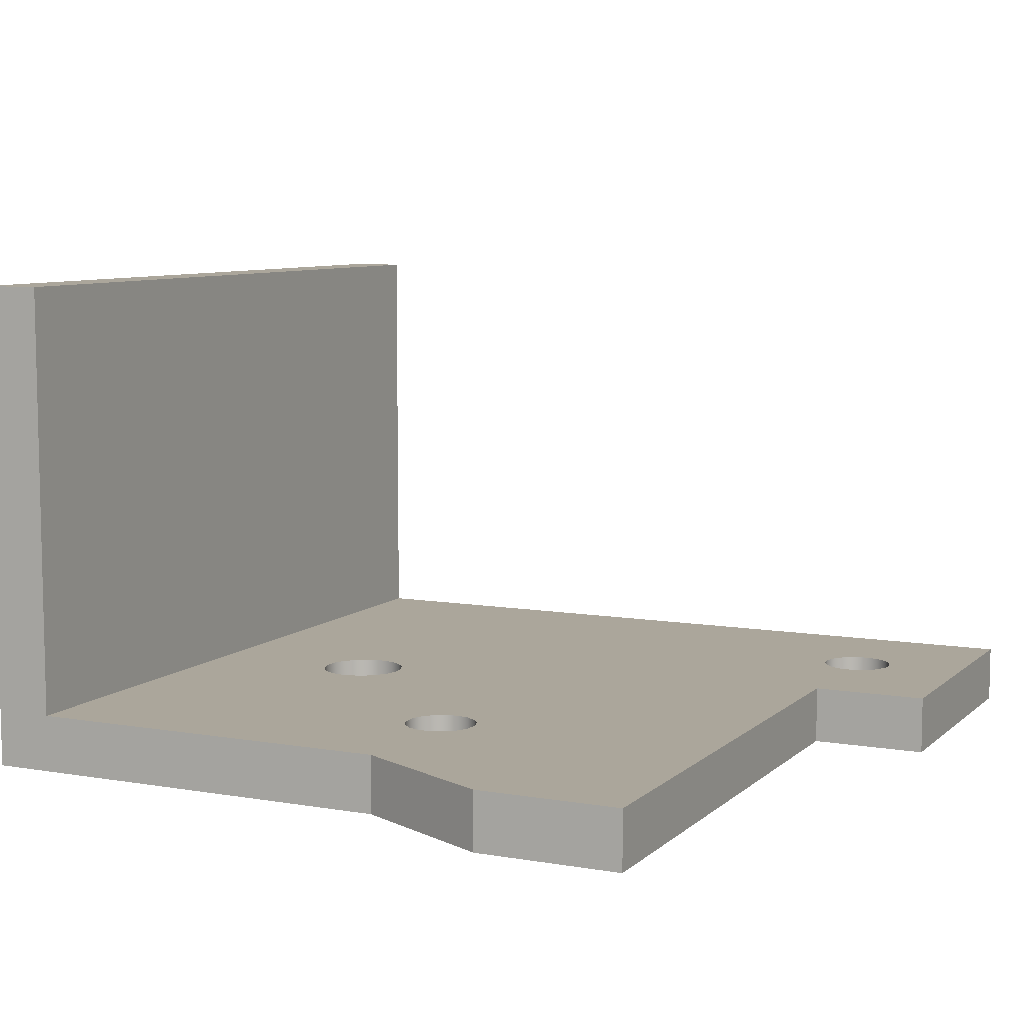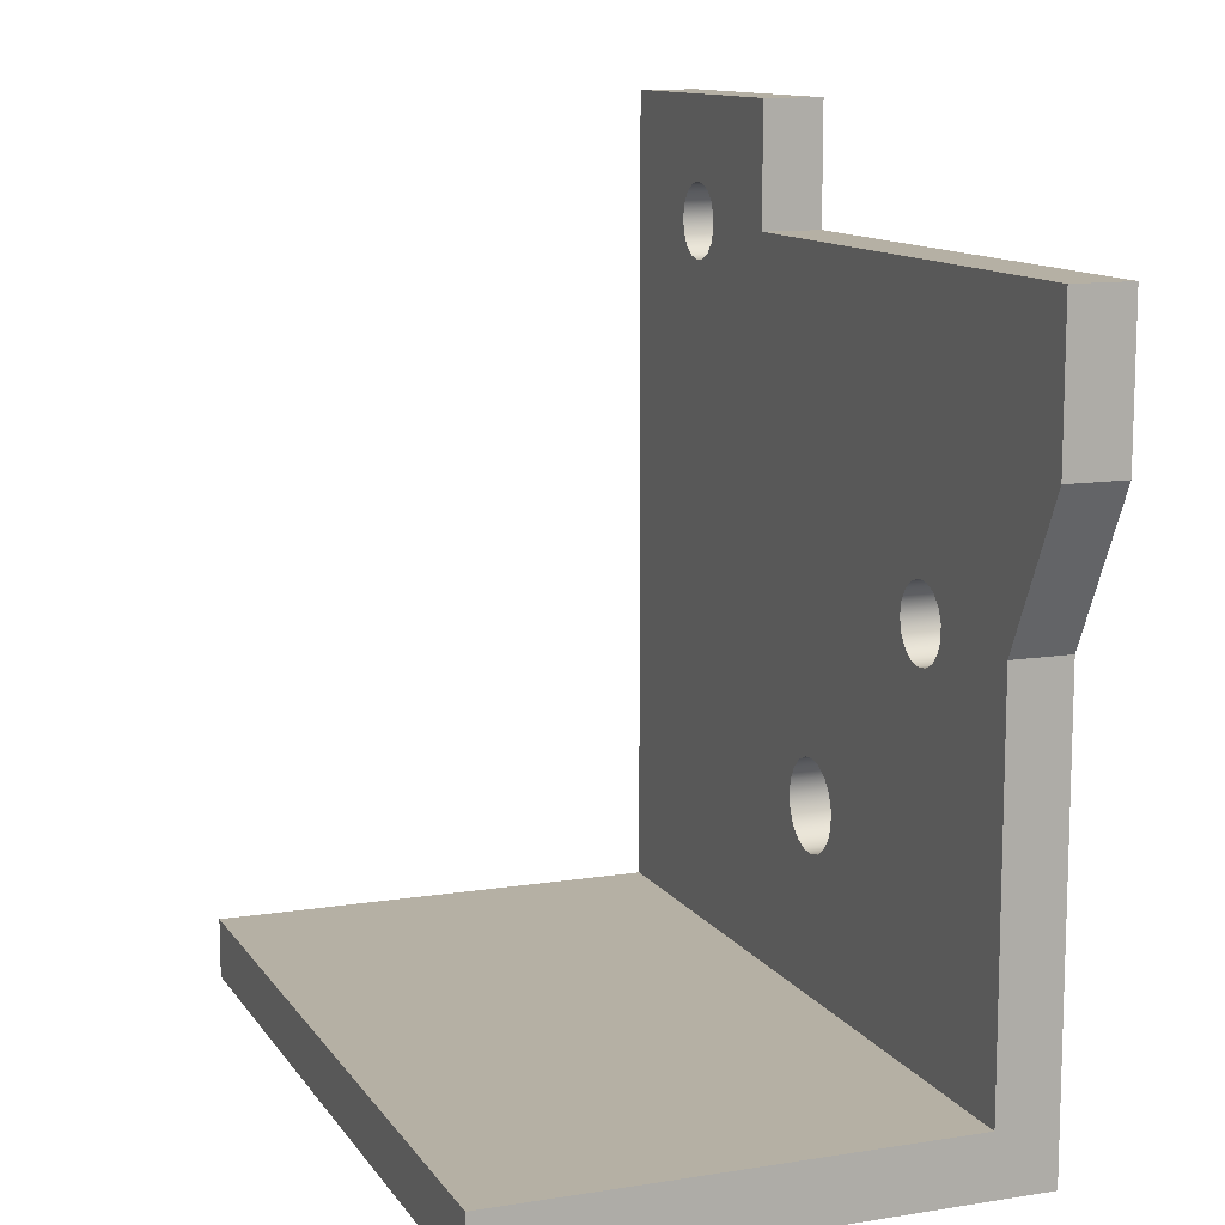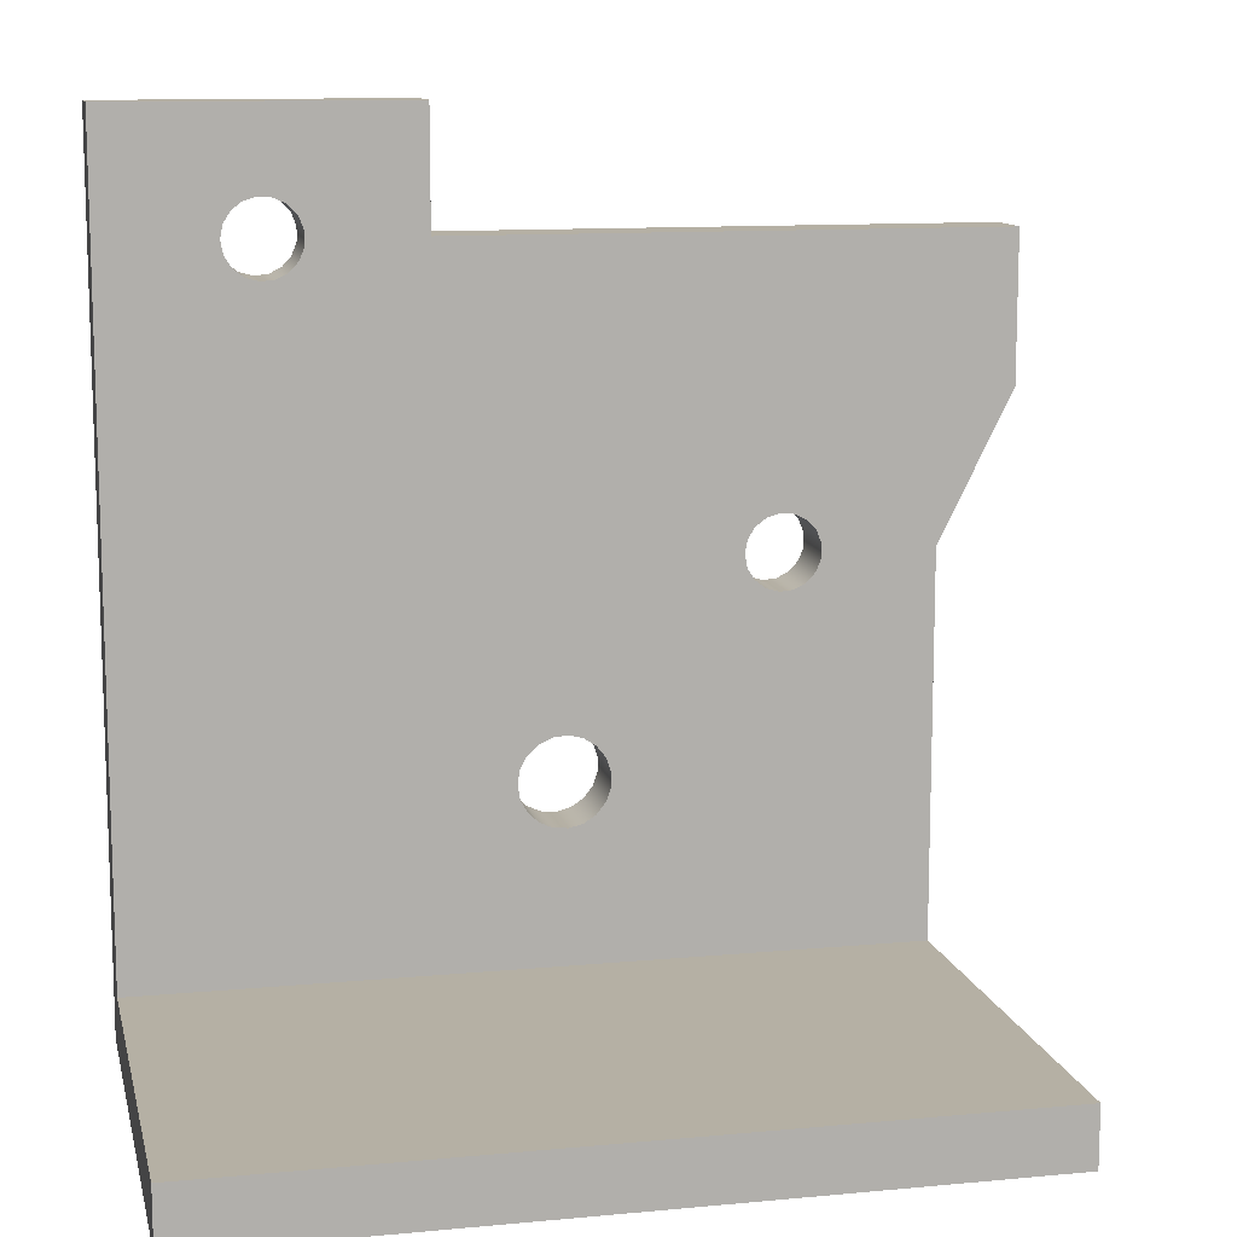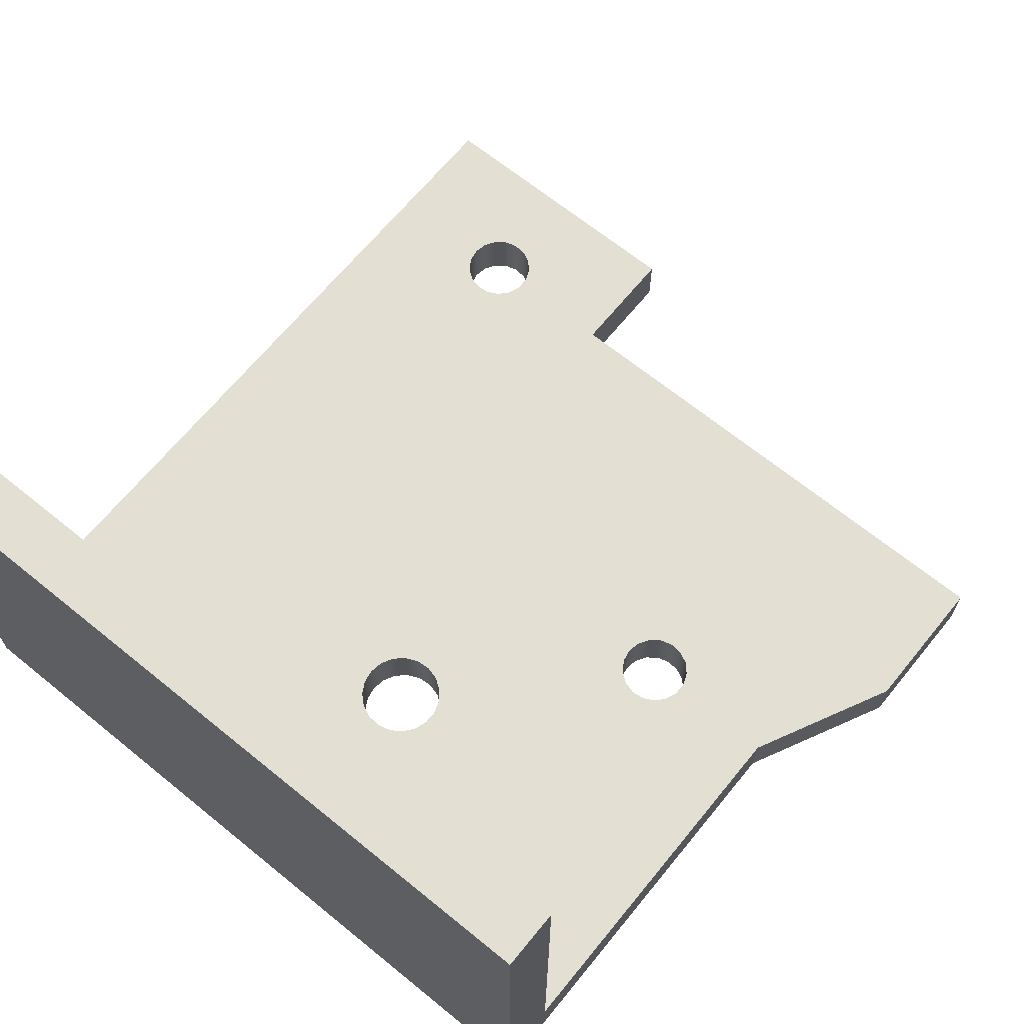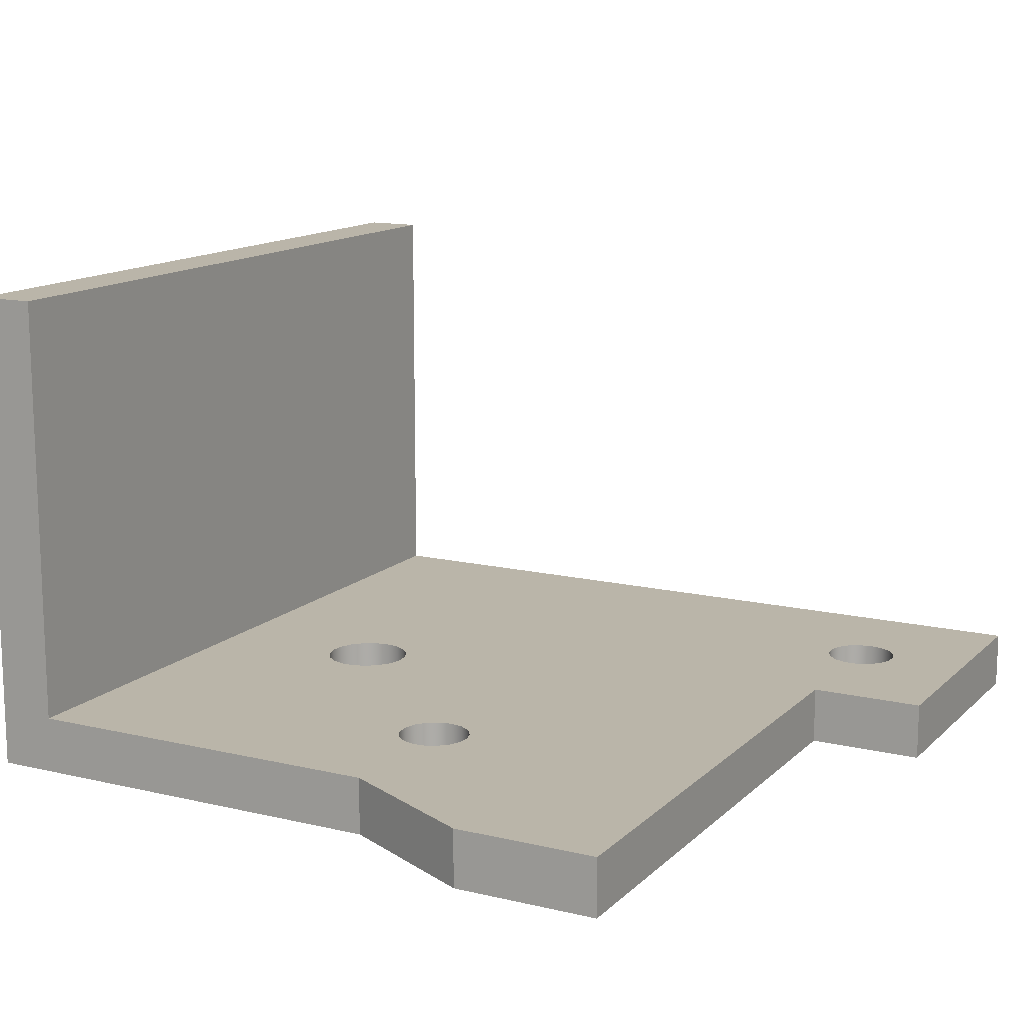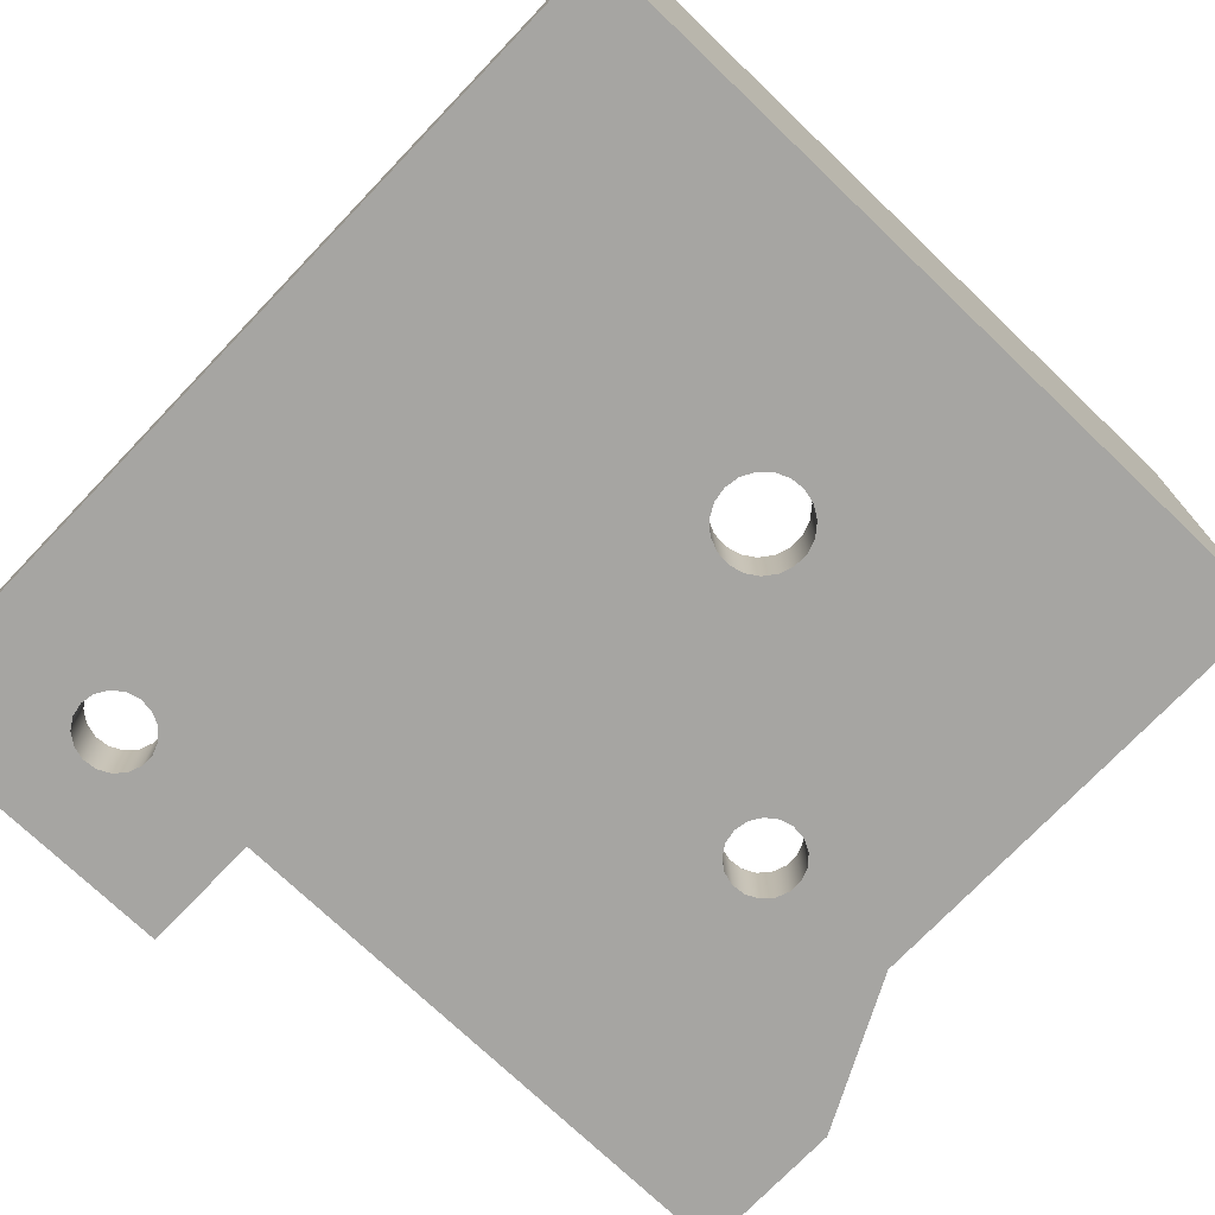
<metadata>
{"format":"obj","ext":"obj","renderer":"f3d","projection":"perspective","resolution":1024,"background":"white","views":[{"elev":8.0,"azim":115.6,"up":"+Z"},{"elev":11.6,"azim":68.9,"up":"+Y"},{"elev":11.6,"azim":-12.7,"up":"+Y"},{"elev":66.6,"azim":39.2,"up":"+Z"},{"elev":13.6,"azim":118.0,"up":"+Z"},{"elev":-73.8,"azim":-43.7,"up":"+Z"}]}
</metadata>
<code>
v 2.6 0.2 0.2
v 0 0.2 0.2
v 0 0.2 1.7
v 2.6 0.2 1.7
v 2.6 0 1.7
v 2.6 0.2 1.7
v 0 0.2 1.7
v 0 0 1.7
v 0 0.2 0.2
v 2.6 0.2 0.2
v 2.6 1.5 0.2
v 2.85 2 0.2
v 2.85 2.5 0.2
v 1 2.5 0.2
v 1 2.9 0.2
v 1.05e-08 2.9 0.2
v 0 2.5 0.2
v 1.25 0.8 0.2
v 1.258 0.8487 0.2
v 1.282 0.8921 0.2
v 1.318 0.9256 0.2
v 1.363 0.9454 0.2
v 1.412 0.9495 0.2
v 1.46 0.9374 0.2
v 1.502 0.9104 0.2
v 1.532 0.8714 0.2
v 1.548 0.8247 0.2
v 1.548 0.7753 0.2
v 1.532 0.7286 0.2
v 1.502 0.6896 0.2
v 1.46 0.6626 0.2
v 1.412 0.6505 0.2
v 1.363 0.6546 0.2
v 1.318 0.6744 0.2
v 1.282 0.7079 0.2
v 1.258 0.7513 0.2
v 1.975 1.5 0.2
v 1.983 1.545 0.2
v 2.008 1.584 0.2
v 2.044 1.612 0.2
v 2.088 1.624 0.2
v 2.134 1.62 0.2
v 2.175 1.6 0.2
v 2.206 1.566 0.2
v 2.223 1.523 0.2
v 2.223 1.477 0.2
v 2.206 1.434 0.2
v 2.175 1.4 0.2
v 2.134 1.38 0.2
v 2.088 1.376 0.2
v 2.044 1.388 0.2
v 2.008 1.416 0.2
v 1.983 1.455 0.2
v 0.375 2.5 0.2
v 0.3834 2.545 0.2
v 0.4076 2.584 0.2
v 0.4443 2.612 0.2
v 0.4885 2.624 0.2
v 0.5342 2.62 0.2
v 0.5753 2.6 0.2
v 0.6063 2.566 0.2
v 0.6229 2.523 0.2
v 0.6229 2.477 0.2
v 0.6063 2.434 0.2
v 0.5753 2.4 0.2
v 0.5342 2.38 0.2
v 0.4885 2.376 0.2
v 0.4443 2.388 0.2
v 0.4076 2.416 0.2
v 0.3834 2.455 0.2
v 1.25 0.8 0.2
v 1.258 0.7513 0.2
v 1.282 0.7079 0.2
v 1.318 0.6744 0.2
v 1.363 0.6546 0.2
v 1.412 0.6505 0.2
v 1.46 0.6626 0.2
v 1.502 0.6896 0.2
v 1.532 0.7286 0.2
v 1.548 0.7753 0.2
v 1.548 0.8247 0.2
v 1.532 0.8714 0.2
v 1.502 0.9104 0.2
v 1.46 0.9374 0.2
v 1.412 0.9495 0.2
v 1.363 0.9454 0.2
v 1.318 0.9256 0.2
v 1.282 0.8921 0.2
v 1.258 0.8487 0.2
v 1.25 0.8 0
v 1.258 0.8487 0
v 1.282 0.8921 0
v 1.318 0.9256 0
v 1.363 0.9454 0
v 1.412 0.9495 0
v 1.46 0.9374 0
v 1.502 0.9104 0
v 1.532 0.8714 0
v 1.548 0.8247 0
v 1.548 0.7753 0
v 1.532 0.7286 0
v 1.502 0.6896 0
v 1.46 0.6626 0
v 1.412 0.6505 0
v 1.363 0.6546 0
v 1.318 0.6744 0
v 1.282 0.7079 0
v 1.258 0.7513 0
v 1.25 0.8 0.2
v 1.25 0.8 0
v 1.975 1.5 0.2
v 1.983 1.455 0.2
v 2.008 1.416 0.2
v 2.044 1.388 0.2
v 2.088 1.376 0.2
v 2.134 1.38 0.2
v 2.175 1.4 0.2
v 2.206 1.434 0.2
v 2.223 1.477 0.2
v 2.223 1.523 0.2
v 2.206 1.566 0.2
v 2.175 1.6 0.2
v 2.134 1.62 0.2
v 2.088 1.624 0.2
v 2.044 1.612 0.2
v 2.008 1.584 0.2
v 1.983 1.545 0.2
v 1.975 1.5 0
v 1.983 1.545 0
v 2.008 1.584 0
v 2.044 1.612 0
v 2.088 1.624 0
v 2.134 1.62 0
v 2.175 1.6 0
v 2.206 1.566 0
v 2.223 1.523 0
v 2.223 1.477 0
v 2.206 1.434 0
v 2.175 1.4 0
v 2.134 1.38 0
v 2.088 1.376 0
v 2.044 1.388 0
v 2.008 1.416 0
v 1.983 1.455 0
v 1.975 1.5 0.2
v 1.975 1.5 0
v 0.375 2.5 0.2
v 0.3834 2.455 0.2
v 0.4076 2.416 0.2
v 0.4443 2.388 0.2
v 0.4885 2.376 0.2
v 0.5342 2.38 0.2
v 0.5753 2.4 0.2
v 0.6063 2.434 0.2
v 0.6229 2.477 0.2
v 0.6229 2.523 0.2
v 0.6063 2.566 0.2
v 0.5753 2.6 0.2
v 0.5342 2.62 0.2
v 0.4885 2.624 0.2
v 0.4443 2.612 0.2
v 0.4076 2.584 0.2
v 0.3834 2.545 0.2
v 0.375 2.5 0
v 0.3834 2.545 0
v 0.4076 2.584 0
v 0.4443 2.612 0
v 0.4885 2.624 0
v 0.5342 2.62 0
v 0.5753 2.6 0
v 0.6063 2.566 0
v 0.6229 2.523 0
v 0.6229 2.477 0
v 0.6063 2.434 0
v 0.5753 2.4 0
v 0.5342 2.38 0
v 0.4885 2.376 0
v 0.4443 2.388 0
v 0.4076 2.416 0
v 0.3834 2.455 0
v 0.375 2.5 0.2
v 0.375 2.5 0
v 1 2.5 0
v 1 2.9 0
v 1 2.9 0.2
v 1 2.5 0.2
v 2.85 2.5 0
v 1 2.5 0
v 1 2.5 0.2
v 2.85 2.5 0.2
v 2.85 2 0
v 2.85 2.5 0
v 2.85 2.5 0.2
v 2.85 2 0.2
v 2.6 1.5 0
v 2.85 2 0
v 2.85 2 0.2
v 2.6 1.5 0.2
v 2.6 1.11e-16 0
v 2.6 1.5 0
v 2.6 1.5 0.2
v 2.6 0.2 0.2
v 2.6 0.2 1.7
v 2.6 0 1.7
v 0 0 0
v 2.6 1.11e-16 0
v 2.6 0 1.7
v 0 0 1.7
v 0 2.5 0
v 0 0 0
v 0 0 1.7
v 0 0.2 1.7
v 0 0.2 0.2
v 0 2.5 0.2
v 1.05e-08 2.9 0
v 0 2.5 0
v 0 2.5 0.2
v 1.05e-08 2.9 0.2
v 1 2.9 0
v 1.05e-08 2.9 0
v 1.05e-08 2.9 0.2
v 1 2.9 0.2
v 0.375 2.5 0
v 0.3834 2.455 0
v 0.4076 2.416 0
v 0.4443 2.388 0
v 0.4885 2.376 0
v 0.5342 2.38 0
v 0.5753 2.4 0
v 0.6063 2.434 0
v 0.6229 2.477 0
v 0.6229 2.523 0
v 0.6063 2.566 0
v 0.5753 2.6 0
v 0.5342 2.62 0
v 0.4885 2.624 0
v 0.4443 2.612 0
v 0.4076 2.584 0
v 0.3834 2.545 0
v 1.975 1.5 0
v 1.983 1.455 0
v 2.008 1.416 0
v 2.044 1.388 0
v 2.088 1.376 0
v 2.134 1.38 0
v 2.175 1.4 0
v 2.206 1.434 0
v 2.223 1.477 0
v 2.223 1.523 0
v 2.206 1.566 0
v 2.175 1.6 0
v 2.134 1.62 0
v 2.088 1.624 0
v 2.044 1.612 0
v 2.008 1.584 0
v 1.983 1.545 0
v 1.25 0.8 0
v 1.258 0.7513 0
v 1.282 0.7079 0
v 1.318 0.6744 0
v 1.363 0.6546 0
v 1.412 0.6505 0
v 1.46 0.6626 0
v 1.502 0.6896 0
v 1.532 0.7286 0
v 1.548 0.7753 0
v 1.548 0.8247 0
v 1.532 0.8714 0
v 1.502 0.9104 0
v 1.46 0.9374 0
v 1.412 0.9495 0
v 1.363 0.9454 0
v 1.318 0.9256 0
v 1.282 0.8921 0
v 1.258 0.8487 0
v 1.05e-08 2.9 0
v 1 2.9 0
v 1 2.5 0
v 2.85 2.5 0
v 2.85 2 0
v 2.6 1.5 0
v 2.6 1.11e-16 0
v 0 0 0
v 0 2.5 0
g 0325dc88-e2e1-11ea-b599-54bf646e7e1f
f 1 2 4
f 4 2 3
g 0326eddc-e2e1-11ea-842c-54bf646e7e1f
f 6 7 5
f 5 7 8
g 02b1791e-e2e1-11ea-b246-54bf646e7e1f
f 10 32 9
f 9 32 33
f 9 33 34
f 11 48 10
f 10 48 49
f 10 49 28
f 28 49 50
f 28 50 27
f 27 50 26
f 26 50 51
f 26 51 25
f 25 51 52
f 25 52 24
f 24 52 53
f 24 53 23
f 23 53 37
f 23 37 22
f 22 37 38
f 22 38 14
f 14 38 39
f 14 39 40
f 12 43 11
f 11 43 44
f 11 44 45
f 43 12 42
f 42 12 13
f 42 13 41
f 41 13 14
f 41 14 40
f 15 61 14
f 14 61 62
f 14 62 63
f 16 58 15
f 15 58 59
f 15 59 60
f 17 56 16
f 16 56 57
f 16 57 58
f 9 68 17
f 17 68 69
f 17 69 70
f 36 18 9
f 9 18 19
f 9 19 67
f 67 19 20
f 67 20 66
f 66 20 21
f 66 21 65
f 65 21 22
f 65 22 14
f 28 29 10
f 10 29 30
f 10 30 31
f 31 32 10
f 34 35 9
f 9 35 36
f 45 46 11
f 11 46 47
f 11 47 48
f 70 54 17
f 17 54 55
f 17 55 56
f 60 61 15
f 63 64 14
f 14 64 65
f 67 68 9
g 02a93c40-e2e1-11ea-9846-54bf646e7e1f
f 72 108 71
f 71 108 110
f 109 90 89
f 89 90 91
f 89 91 88
f 88 91 92
f 88 92 87
f 87 92 93
f 87 93 86
f 86 93 94
f 86 94 85
f 85 94 95
f 85 95 84
f 84 95 96
f 84 96 83
f 83 96 97
f 83 97 82
f 82 97 98
f 82 98 81
f 81 98 99
f 81 99 80
f 80 99 100
f 80 100 79
f 79 100 101
f 79 101 78
f 78 101 102
f 78 102 77
f 77 102 103
f 77 103 76
f 76 103 104
f 76 104 75
f 75 104 105
f 75 105 74
f 74 105 106
f 74 106 73
f 73 106 107
f 73 107 72
f 72 107 108
g 02aa4da6-e2e1-11ea-923c-54bf646e7e1f
f 112 144 111
f 111 144 146
f 145 128 127
f 127 128 129
f 127 129 126
f 126 129 130
f 126 130 125
f 125 130 131
f 125 131 124
f 124 131 132
f 124 132 123
f 123 132 133
f 123 133 122
f 122 133 134
f 122 134 121
f 121 134 135
f 121 135 120
f 120 135 136
f 120 136 119
f 119 136 137
f 119 137 118
f 118 137 138
f 118 138 117
f 117 138 139
f 117 139 116
f 116 139 140
f 116 140 115
f 115 140 141
f 115 141 114
f 114 141 142
f 114 142 113
f 113 142 143
f 113 143 112
f 112 143 144
g 02ab10da-e2e1-11ea-bff6-54bf646e7e1f
f 148 180 147
f 147 180 182
f 181 164 163
f 163 164 165
f 163 165 162
f 162 165 166
f 162 166 161
f 161 166 167
f 161 167 160
f 160 167 168
f 160 168 159
f 159 168 169
f 159 169 158
f 158 169 170
f 158 170 157
f 157 170 171
f 157 171 156
f 156 171 172
f 156 172 155
f 155 172 173
f 155 173 154
f 154 173 174
f 154 174 153
f 153 174 175
f 153 175 152
f 152 175 176
f 152 176 151
f 151 176 177
f 151 177 150
f 150 177 178
f 150 178 149
f 149 178 179
f 149 179 148
f 148 179 180
g 02abfb28-e2e1-11ea-97d3-54bf646e7e1f
f 183 184 186
f 186 184 185
g 02ac975a-e2e1-11ea-b192-54bf646e7e1f
f 187 188 190
f 190 188 189
g 02ad339e-e2e1-11ea-8cb9-54bf646e7e1f
f 191 192 194
f 194 192 193
g 02adcfd2-e2e1-11ea-a904-54bf646e7e1f
f 195 196 198
f 198 196 197
g 02ae44e6-e2e1-11ea-af58-54bf646e7e1f
f 204 199 202
f 202 199 200
f 202 200 201
f 202 203 204
g 02aee150-e2e1-11ea-9b6e-54bf646e7e1f
f 205 206 208
f 208 206 207
g 02af7d4c-e2e1-11ea-a6fc-54bf646e7e1f
f 214 209 213
f 213 209 210
f 213 210 211
f 211 212 213
g 02b040ba-e2e1-11ea-8ecc-54bf646e7e1f
f 215 216 218
f 218 216 217
g 02b0dce4-e2e1-11ea-8673-54bf646e7e1f
f 219 220 222
f 222 220 221
g 02b23c82-e2e1-11ea-8f07-54bf646e7e1f
f 239 223 284
f 284 223 224
f 284 224 225
f 225 226 284
f 284 226 283
f 283 226 275
f 283 275 257
f 226 227 275
f 275 227 274
f 274 227 228
f 274 228 273
f 273 228 229
f 273 229 278
f 278 229 230
f 278 230 231
f 231 232 278
f 278 232 233
f 278 233 277
f 277 233 234
f 277 234 235
f 235 236 277
f 277 236 276
f 276 236 237
f 276 237 238
f 238 239 276
f 276 239 284
f 241 271 240
f 240 271 272
f 240 272 256
f 256 272 278
f 256 278 255
f 255 278 254
f 254 278 253
f 253 278 279
f 253 279 252
f 252 279 280
f 252 280 251
f 251 280 281
f 251 281 250
f 250 281 249
f 249 281 248
f 248 281 247
f 247 281 246
f 246 281 282
f 246 282 245
f 245 282 266
f 245 266 244
f 244 266 267
f 244 267 243
f 243 267 268
f 243 268 242
f 242 268 269
f 242 269 241
f 241 269 270
f 241 270 271
f 257 258 283
f 283 258 259
f 283 259 260
f 260 261 283
f 283 261 262
f 283 262 282
f 282 262 263
f 282 263 264
f 264 265 282
f 282 265 266
f 272 273 278

</code>
